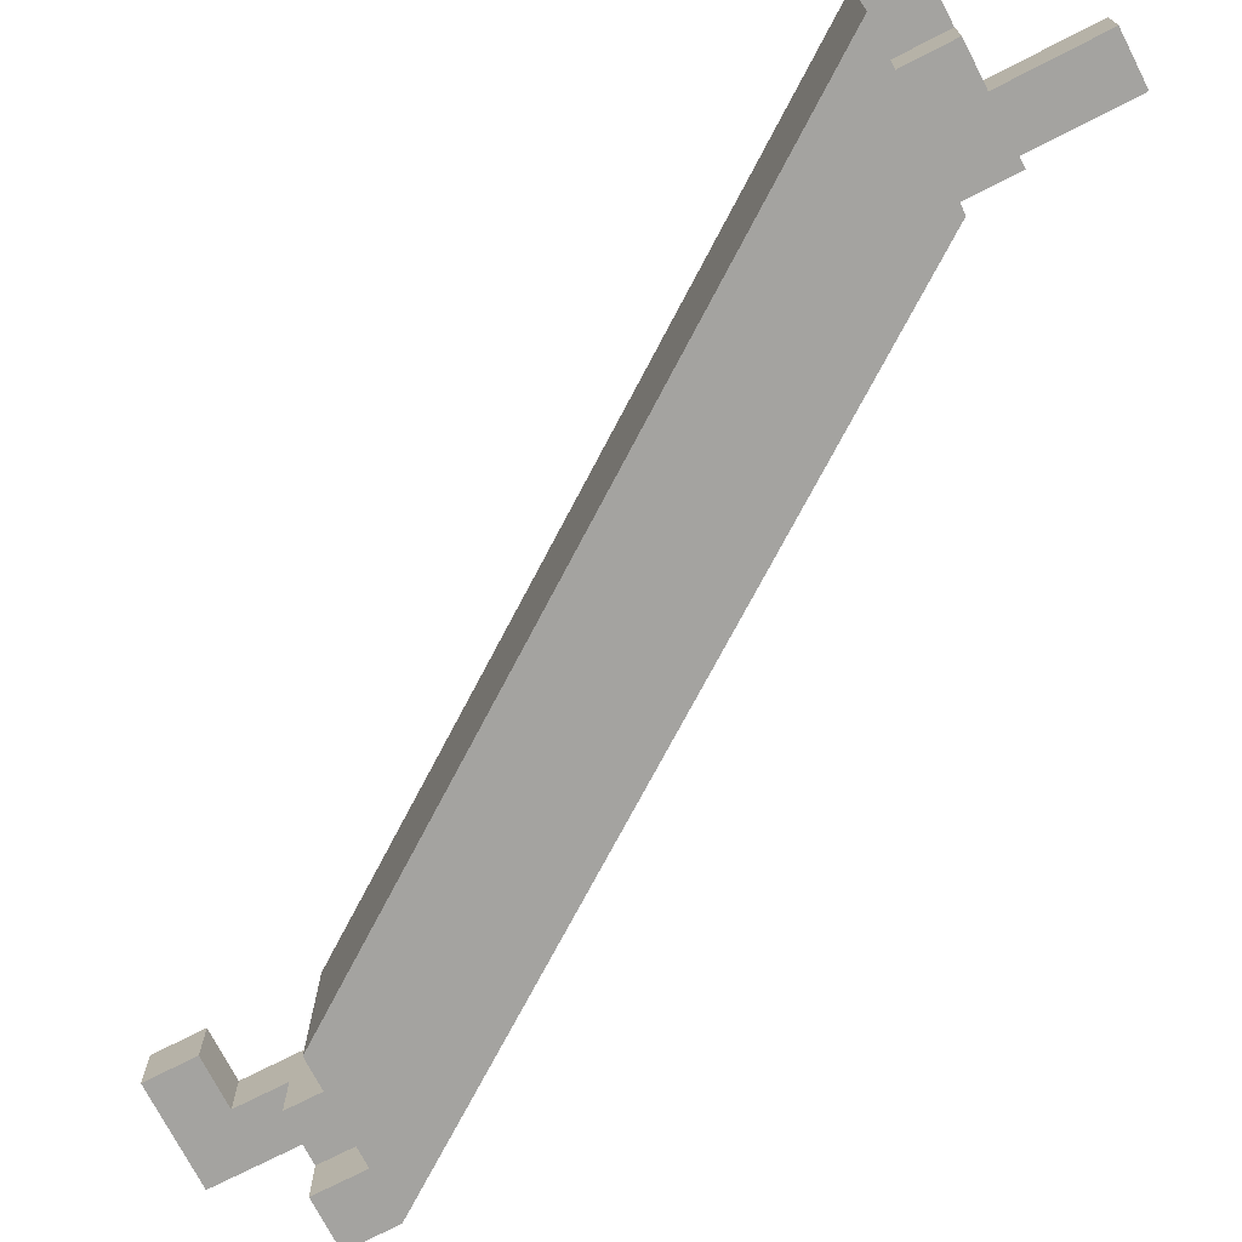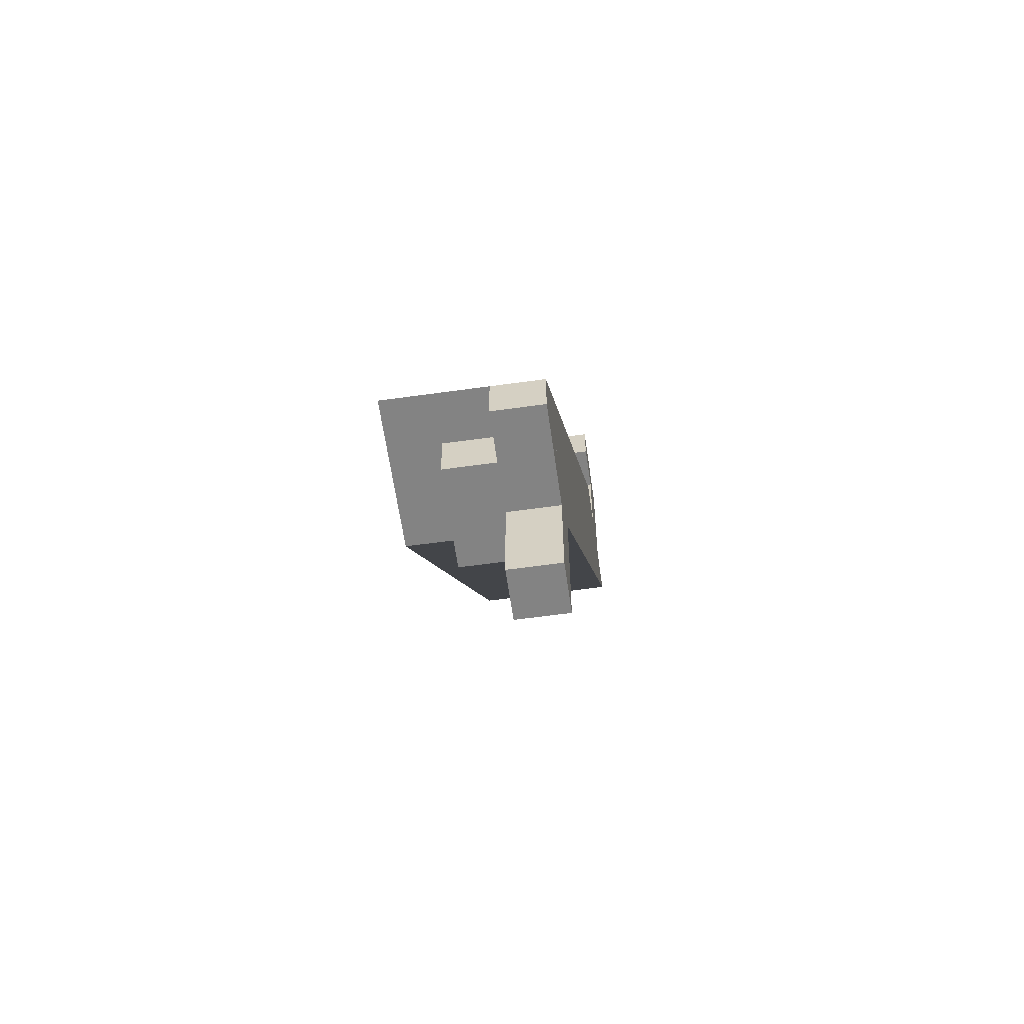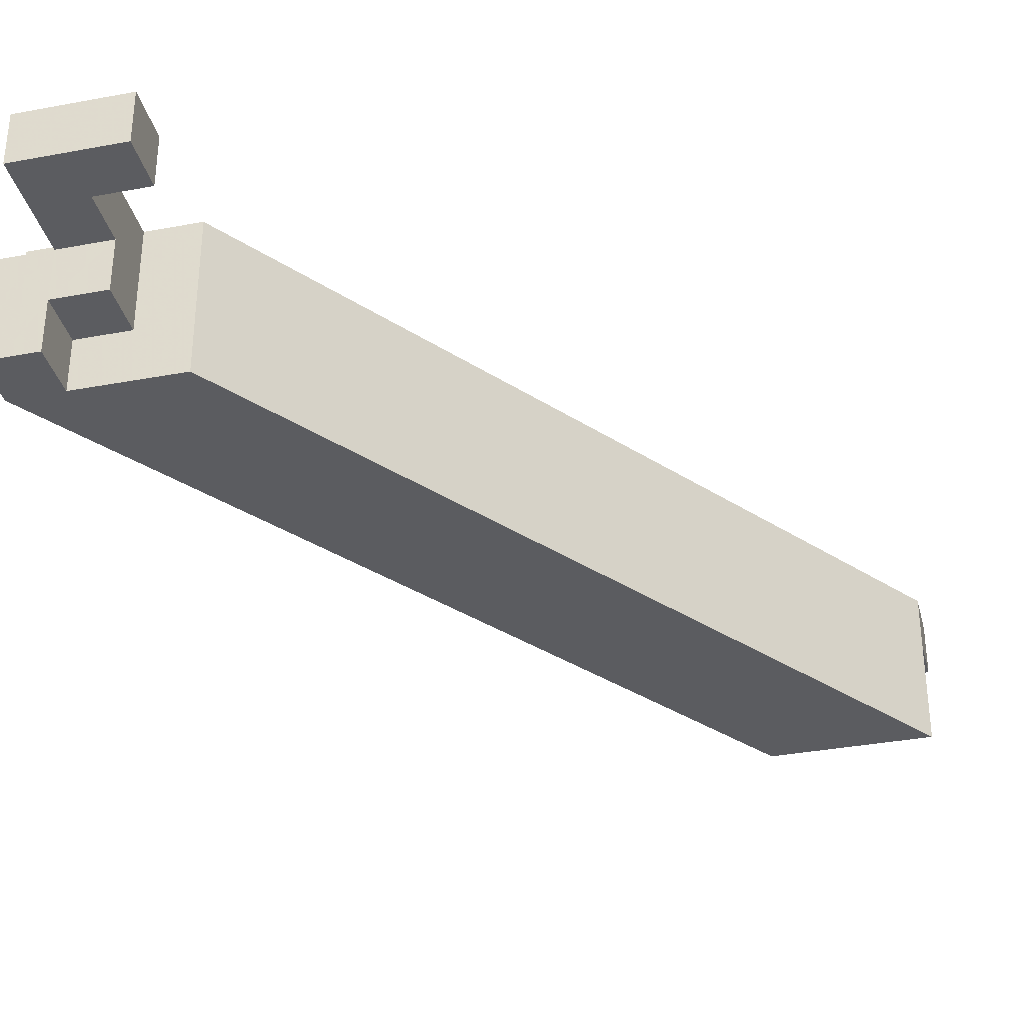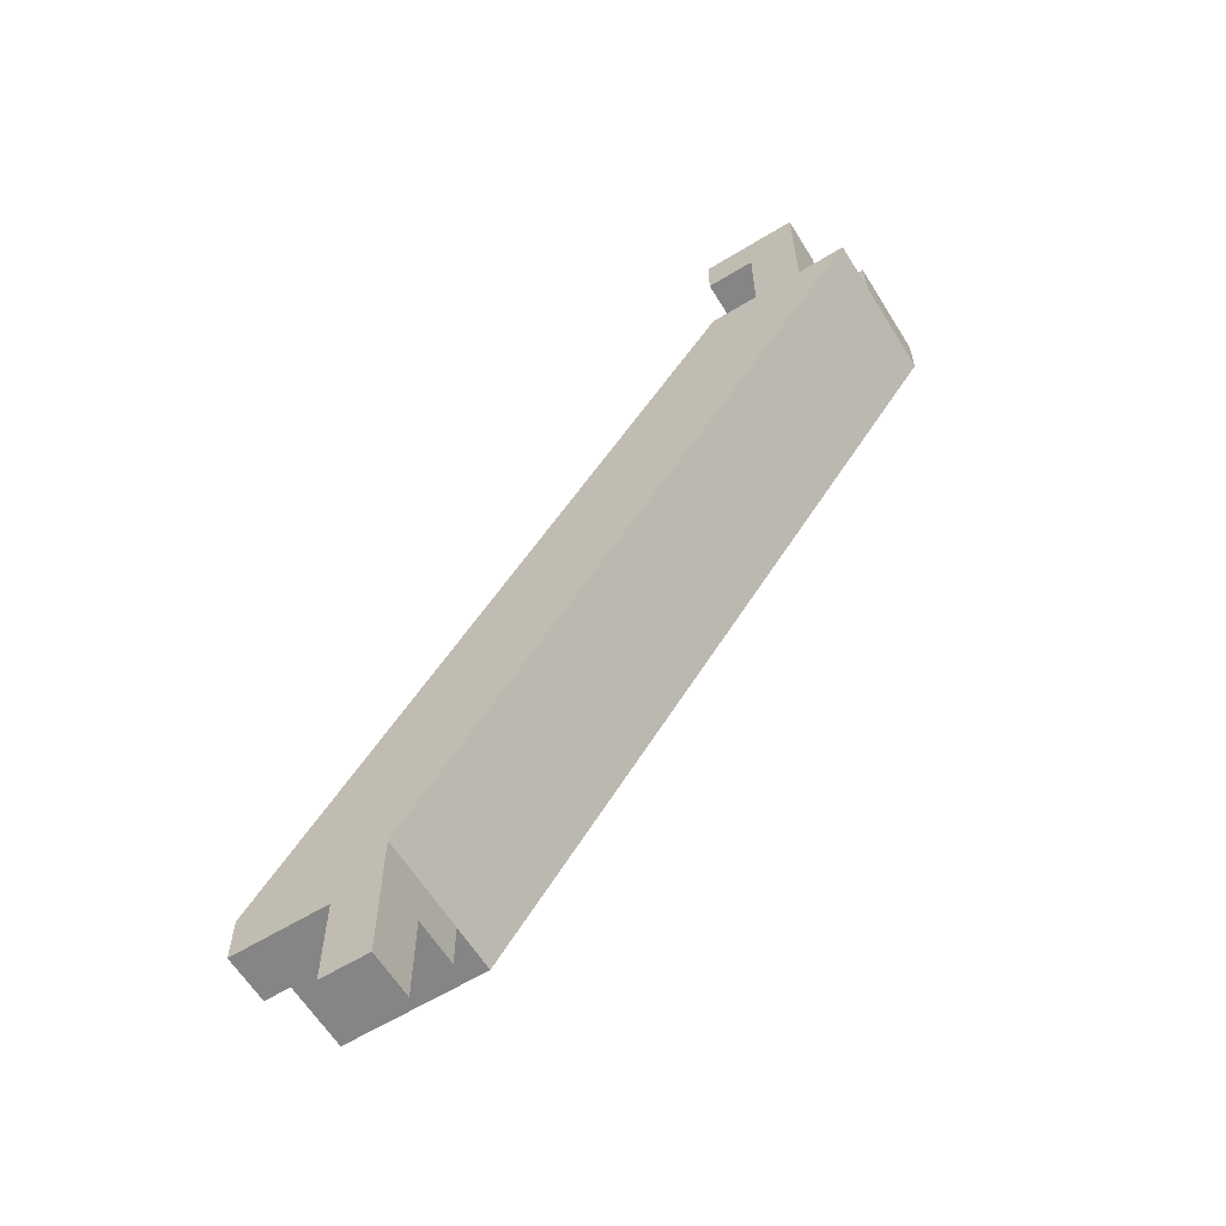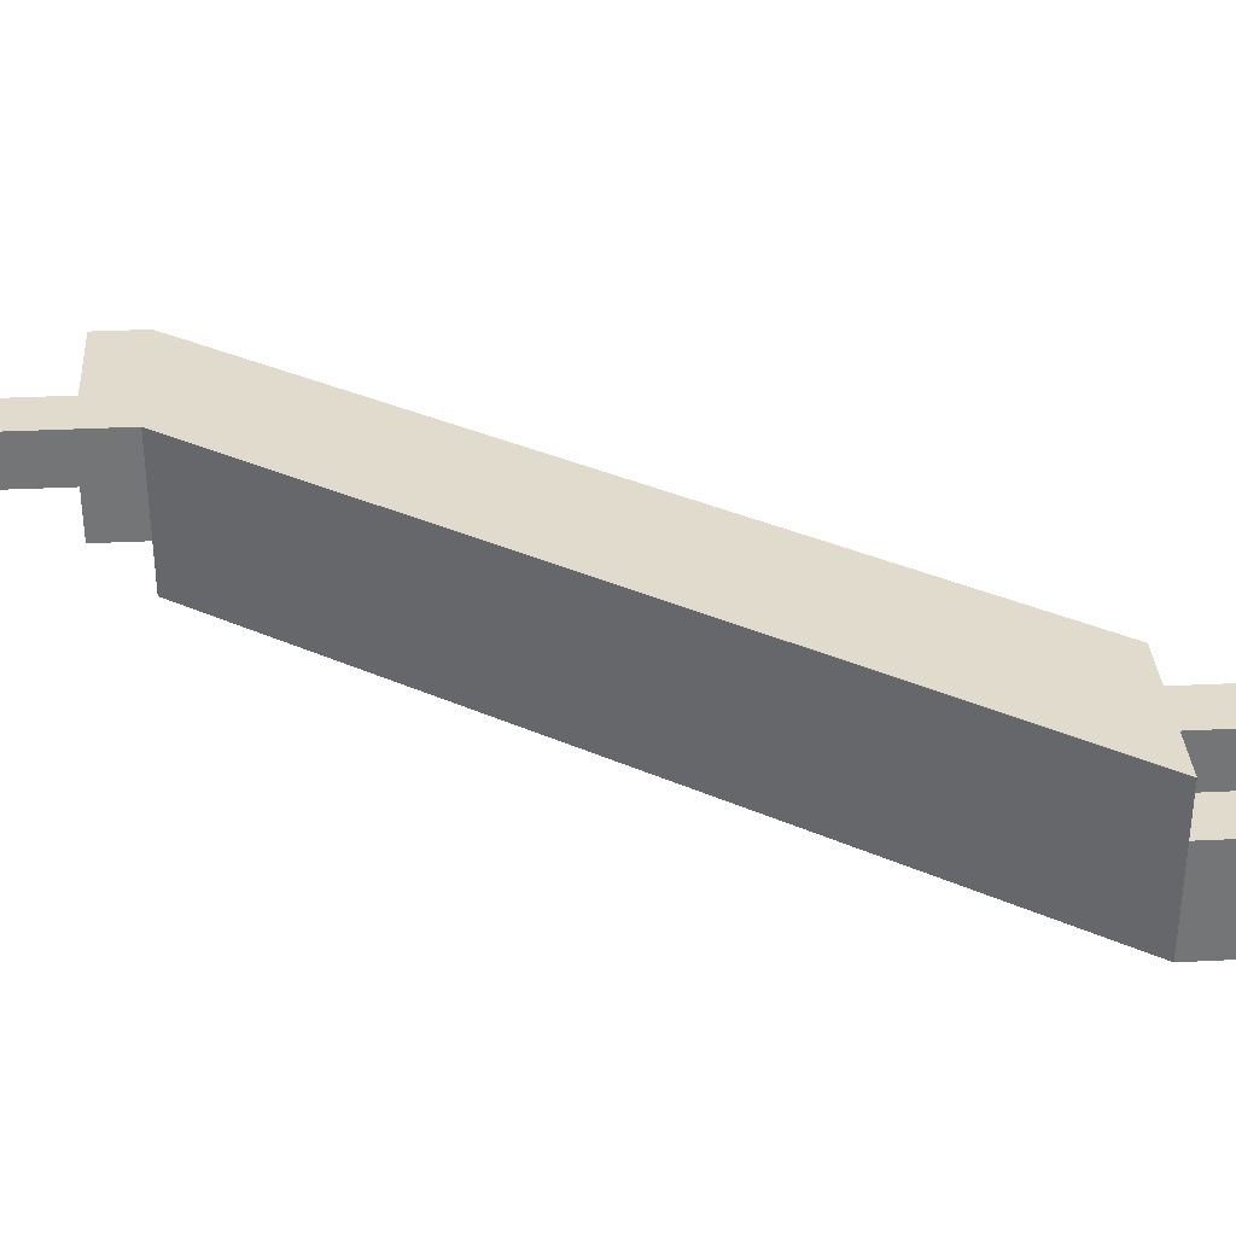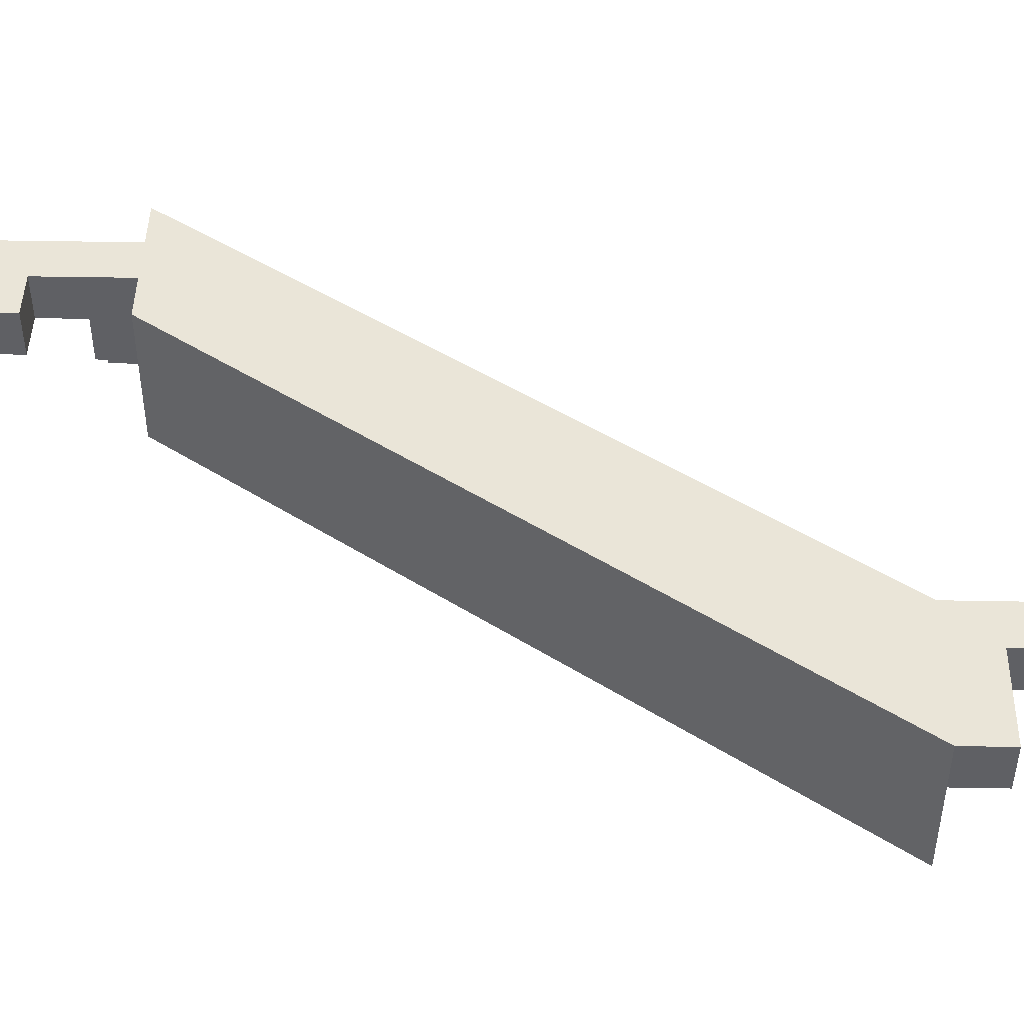
<metadata>
{"format":"obj","ext":"obj","renderer":"f3d","projection":"perspective","resolution":1024,"background":"white","views":[{"elev":-72.9,"azim":117.2,"up":"+Y"},{"elev":-61.0,"azim":98.1,"up":"+Z"},{"elev":-35.1,"azim":14.0,"up":"+Y"},{"elev":-61.8,"azim":-148.2,"up":"+Z"},{"elev":33.8,"azim":-93.9,"up":"+Y"},{"elev":45.4,"azim":91.2,"up":"+Y"}]}
</metadata>
<code>
v 0.9323 0.1625 0.3633
v 0.9323 0.2225 0.3633
v 0.9923 0.2225 0.3633
v 0.9923 0.1625 0.3633
v 0.7398 0.1625 0.6367
v 0.7998 0.1625 0.6367
v 0.7998 0.2225 0.6367
v 0.7398 0.2225 0.6367
v 0.9323 0.1825 0.3433
v 0.9323 0.1825 0.3633
v 0.9323 0.2024 0.3433
v 0.9323 0.2024 0.3633
v 0.9523 0.1825 0.3433
v 0.9523 0.1825 0.3633
v 0.9523 0.2024 0.3433
v 0.9523 0.2024 0.3633
v 0.9323 0.2024 0.3033
v 0.9323 0.2024 0.3233
v 0.9323 0.2225 0.3033
v 0.9323 0.2225 0.3233
v 0.9523 0.2024 0.3033
v 0.9523 0.2024 0.3233
v 0.9523 0.2225 0.3033
v 0.9523 0.2225 0.3233
v 0.9323 0.2024 0.3233
v 0.9323 0.2024 0.3433
v 0.9323 0.2225 0.3233
v 0.9323 0.2225 0.3433
v 0.9523 0.2024 0.3233
v 0.9523 0.2024 0.3433
v 0.9523 0.2225 0.3233
v 0.9523 0.2225 0.3433
v 0.9323 0.2024 0.3433
v 0.9323 0.2024 0.3633
v 0.9323 0.2225 0.3433
v 0.9323 0.2225 0.3633
v 0.9523 0.2024 0.3433
v 0.9523 0.2024 0.3633
v 0.9523 0.2225 0.3433
v 0.9523 0.2225 0.3633
v 0.9523 0.1825 0.3433
v 0.9523 0.1825 0.3633
v 0.9523 0.2024 0.3433
v 0.9523 0.2024 0.3633
v 0.9723 0.1825 0.3433
v 0.9723 0.1825 0.3633
v 0.9723 0.2024 0.3433
v 0.9723 0.2024 0.3633
v 0.9523 0.2024 0.3433
v 0.9523 0.2024 0.3633
v 0.9523 0.2225 0.3433
v 0.9523 0.2225 0.3633
v 0.9723 0.2024 0.3433
v 0.9723 0.2024 0.3633
v 0.9723 0.2225 0.3433
v 0.9723 0.2225 0.3633
v 0.9723 0.2024 0.3433
v 0.9723 0.2024 0.3633
v 0.9723 0.2225 0.3433
v 0.9723 0.2225 0.3633
v 0.9923 0.2024 0.3433
v 0.9923 0.2024 0.3633
v 0.9923 0.2225 0.3433
v 0.9923 0.2225 0.3633
v 0.7398 0.1625 0.6367
v 0.7398 0.1625 0.6567
v 0.7398 0.1825 0.6367
v 0.7398 0.1825 0.6567
v 0.7598 0.1625 0.6367
v 0.7598 0.1625 0.6567
v 0.7598 0.1825 0.6367
v 0.7598 0.1825 0.6567
v 0.7398 0.1825 0.6367
v 0.7398 0.1825 0.6567
v 0.7398 0.2024 0.6367
v 0.7398 0.2024 0.6567
v 0.7598 0.1825 0.6367
v 0.7598 0.1825 0.6567
v 0.7598 0.2024 0.6367
v 0.7598 0.2024 0.6567
v 0.7598 0.1825 0.6367
v 0.7598 0.1825 0.6567
v 0.7598 0.2024 0.6367
v 0.7598 0.2024 0.6567
v 0.7798 0.1825 0.6367
v 0.7798 0.1825 0.6567
v 0.7798 0.2024 0.6367
v 0.7798 0.2024 0.6567
v 0.7598 0.2024 0.6367
v 0.7598 0.2024 0.6567
v 0.7598 0.2225 0.6367
v 0.7598 0.2225 0.6567
v 0.7798 0.2024 0.6367
v 0.7798 0.2024 0.6567
v 0.7798 0.2225 0.6367
v 0.7798 0.2225 0.6567
v 0.7598 0.2024 0.6567
v 0.7598 0.2024 0.6767
v 0.7598 0.2225 0.6567
v 0.7598 0.2225 0.6767
v 0.7798 0.2024 0.6567
v 0.7798 0.2024 0.6767
v 0.7798 0.2225 0.6567
v 0.7798 0.2225 0.6767
v 0.7598 0.2024 0.6767
v 0.7598 0.2024 0.6967
v 0.7598 0.2225 0.6767
v 0.7598 0.2225 0.6967
v 0.7798 0.2024 0.6767
v 0.7798 0.2024 0.6967
v 0.7798 0.2225 0.6767
v 0.7798 0.2225 0.6967
v 0.7798 0.2024 0.6767
v 0.7798 0.2024 0.6967
v 0.7798 0.2225 0.6767
v 0.7798 0.2225 0.6967
v 0.7998 0.2024 0.6767
v 0.7998 0.2024 0.6967
v 0.7998 0.2225 0.6767
v 0.7998 0.2225 0.6967
f 1 2 3
f 3 4 1
f 5 6 7
f 7 8 5
f 2 1 5
f 5 8 2
f 3 2 8
f 8 7 3
f 4 3 7
f 7 6 4
f 1 4 6
f 6 5 1
f 9 15 13
f 9 11 15
f 9 12 11
f 9 10 12
f 11 16 15
f 11 12 16
f 13 15 16
f 13 16 14
f 9 13 14
f 9 14 10
f 10 14 16
f 10 16 12
f 17 23 21
f 17 19 23
f 17 20 19
f 17 18 20
f 19 24 23
f 19 20 24
f 21 23 24
f 21 24 22
f 17 21 22
f 17 22 18
f 18 22 24
f 18 24 20
f 25 31 29
f 25 27 31
f 25 28 27
f 25 26 28
f 27 32 31
f 27 28 32
f 29 31 32
f 29 32 30
f 25 29 30
f 25 30 26
f 26 30 32
f 26 32 28
f 33 39 37
f 33 35 39
f 33 36 35
f 33 34 36
f 35 40 39
f 35 36 40
f 37 39 40
f 37 40 38
f 33 37 38
f 33 38 34
f 34 38 40
f 34 40 36
f 41 47 45
f 41 43 47
f 41 44 43
f 41 42 44
f 43 48 47
f 43 44 48
f 45 47 48
f 45 48 46
f 41 45 46
f 41 46 42
f 42 46 48
f 42 48 44
f 49 55 53
f 49 51 55
f 49 52 51
f 49 50 52
f 51 56 55
f 51 52 56
f 53 55 56
f 53 56 54
f 49 53 54
f 49 54 50
f 50 54 56
f 50 56 52
f 57 63 61
f 57 59 63
f 57 60 59
f 57 58 60
f 59 64 63
f 59 60 64
f 61 63 64
f 61 64 62
f 57 61 62
f 57 62 58
f 58 62 64
f 58 64 60
f 65 71 69
f 65 67 71
f 65 68 67
f 65 66 68
f 67 72 71
f 67 68 72
f 69 71 72
f 69 72 70
f 65 69 70
f 65 70 66
f 66 70 72
f 66 72 68
f 73 79 77
f 73 75 79
f 73 76 75
f 73 74 76
f 75 80 79
f 75 76 80
f 77 79 80
f 77 80 78
f 73 77 78
f 73 78 74
f 74 78 80
f 74 80 76
f 81 87 85
f 81 83 87
f 81 84 83
f 81 82 84
f 83 88 87
f 83 84 88
f 85 87 88
f 85 88 86
f 81 85 86
f 81 86 82
f 82 86 88
f 82 88 84
f 89 95 93
f 89 91 95
f 89 92 91
f 89 90 92
f 91 96 95
f 91 92 96
f 93 95 96
f 93 96 94
f 89 93 94
f 89 94 90
f 90 94 96
f 90 96 92
f 97 103 101
f 97 99 103
f 97 100 99
f 97 98 100
f 99 104 103
f 99 100 104
f 101 103 104
f 101 104 102
f 97 101 102
f 97 102 98
f 98 102 104
f 98 104 100
f 105 111 109
f 105 107 111
f 105 108 107
f 105 106 108
f 107 112 111
f 107 108 112
f 109 111 112
f 109 112 110
f 105 109 110
f 105 110 106
f 106 110 112
f 106 112 108
f 113 119 117
f 113 115 119
f 113 116 115
f 113 114 116
f 115 120 119
f 115 116 120
f 117 119 120
f 117 120 118
f 113 117 118
f 113 118 114
f 114 118 120
f 114 120 116

</code>
